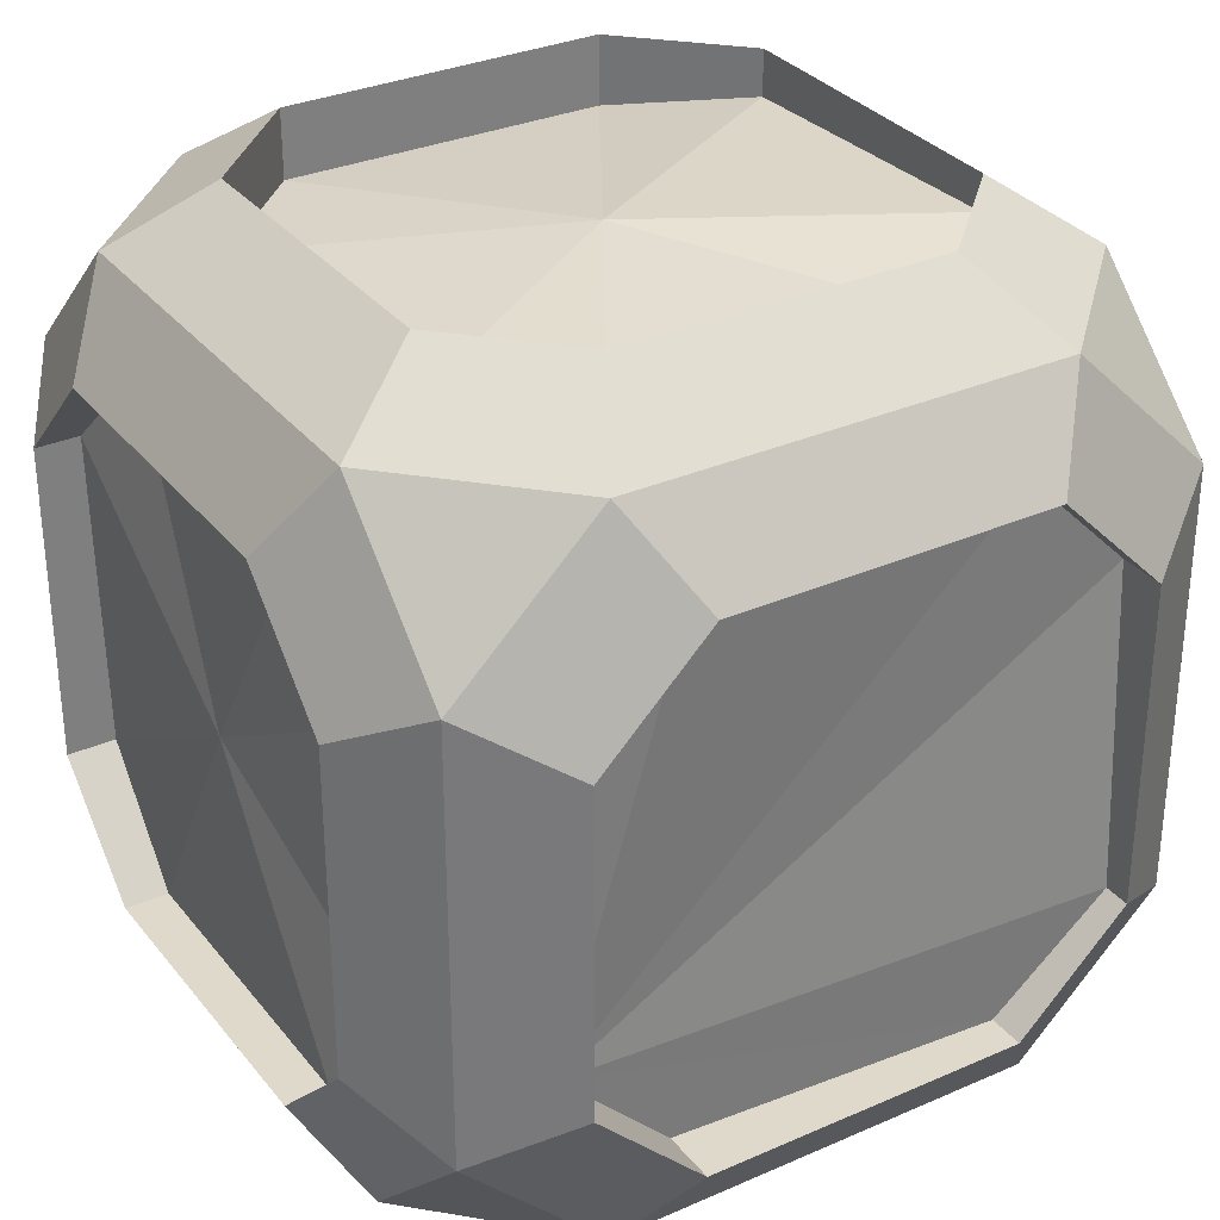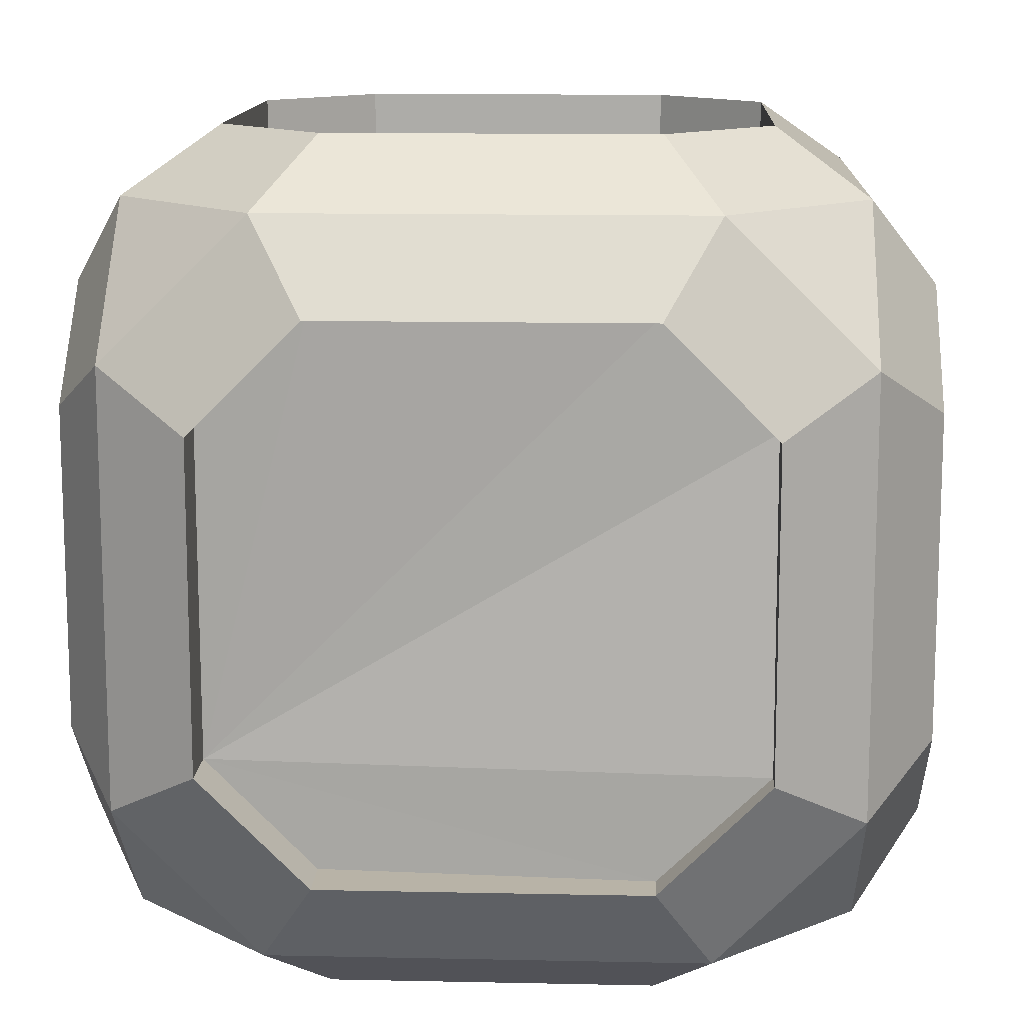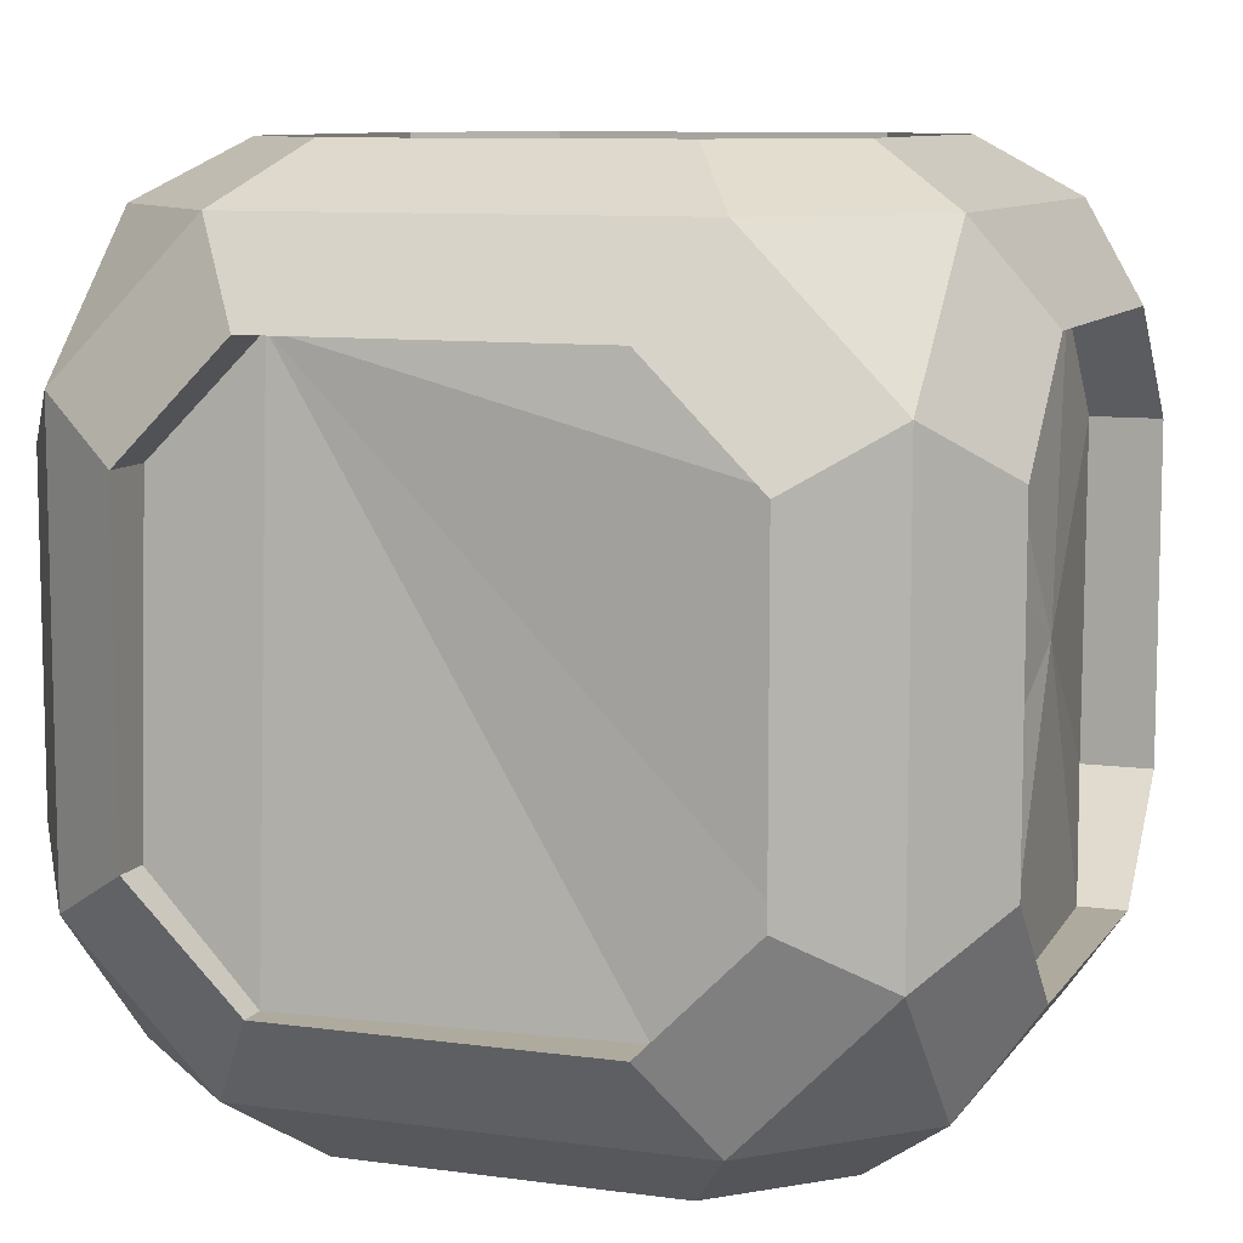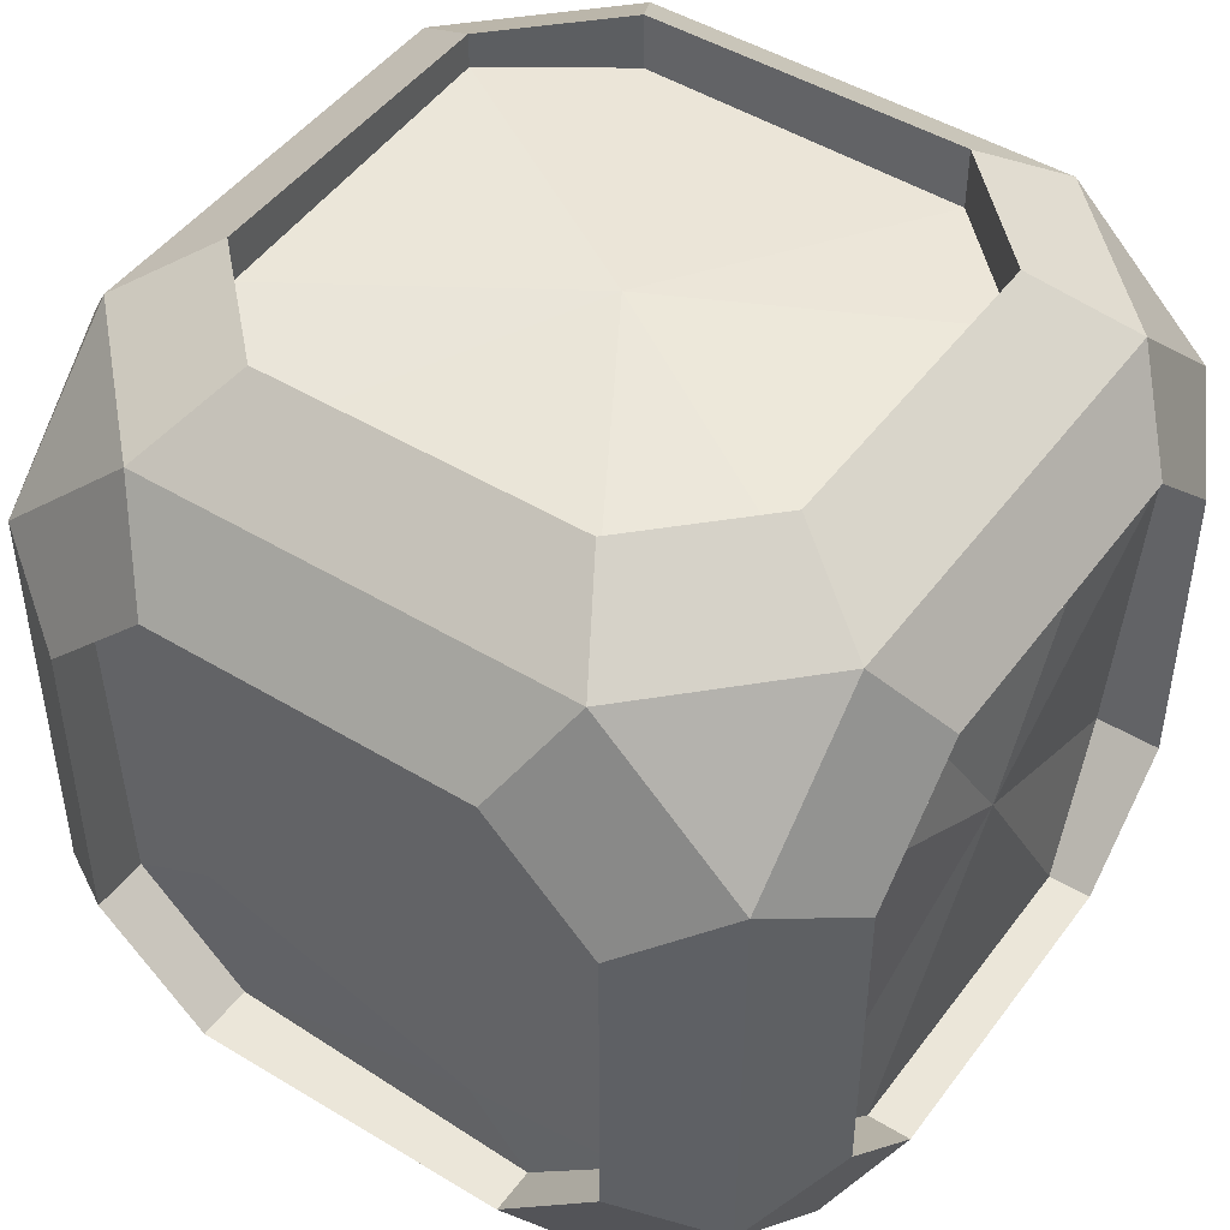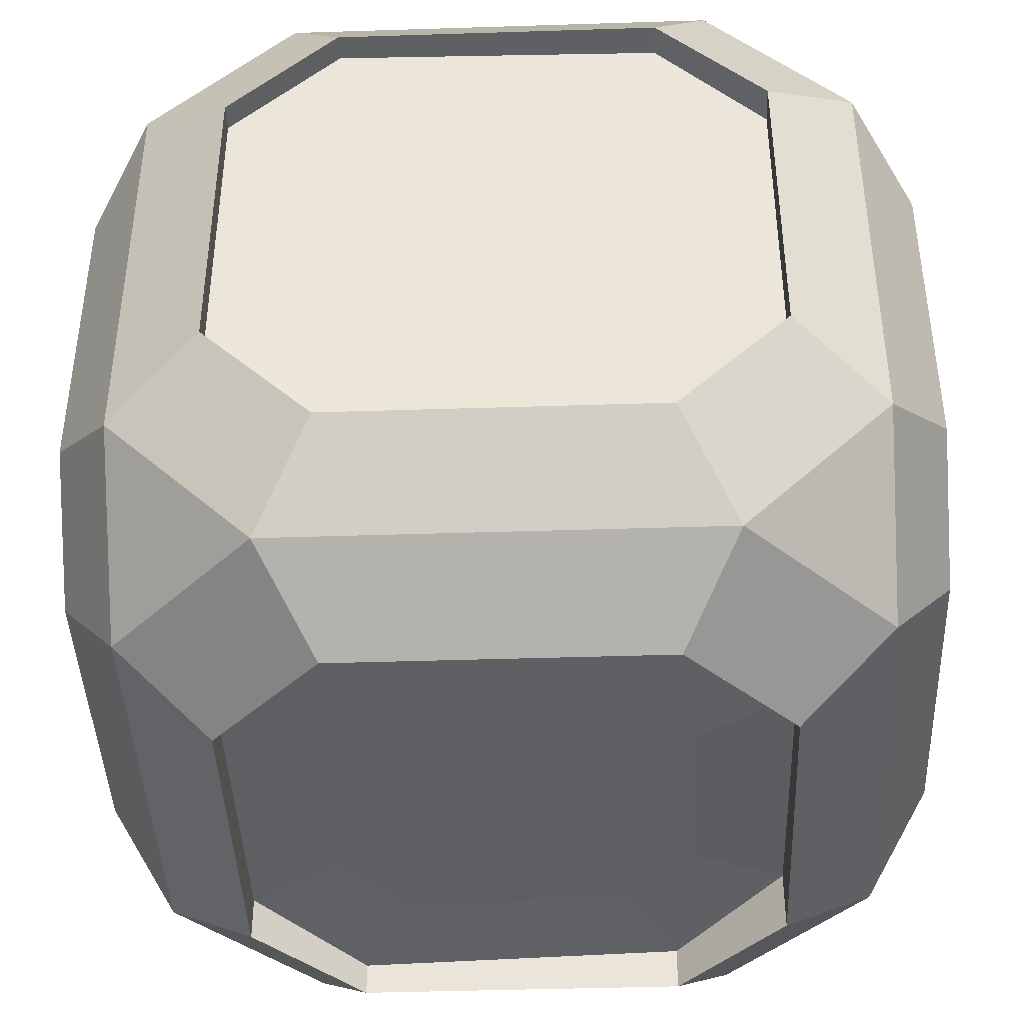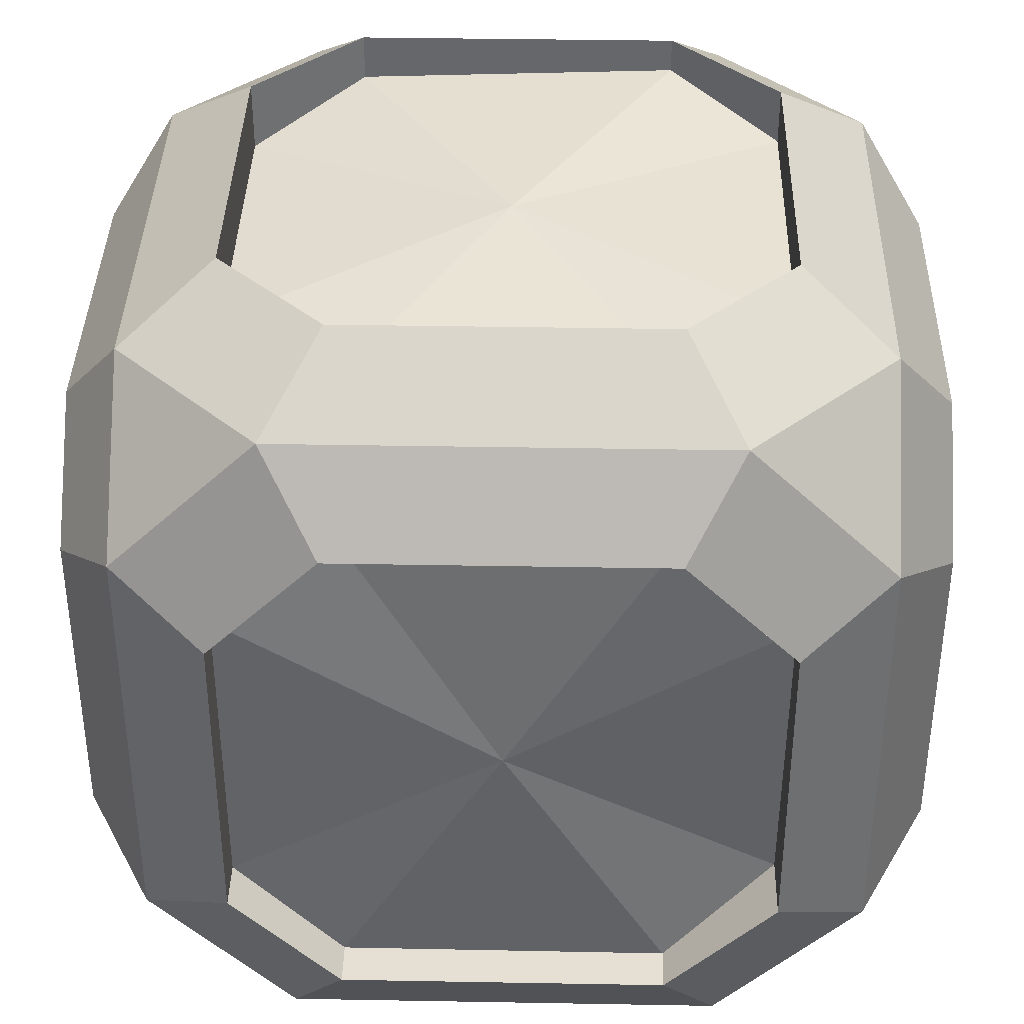
<metadata>
{"format":"obj","ext":"obj","renderer":"f3d","projection":"perspective","resolution":1024,"background":"white","views":[{"elev":31.8,"azim":-121.8,"up":"+Z"},{"elev":12.8,"azim":-87.2,"up":"+Z"},{"elev":9.2,"azim":-69.9,"up":"+Y"},{"elev":47.0,"azim":124.5,"up":"+Z"},{"elev":-42.5,"azim":-177.8,"up":"+Y"},{"elev":37.9,"azim":-178.7,"up":"+Z"}]}
</metadata>
<code>
g default
v 7.734 17.84 12.88
v 10.37 15.18 17.14
v 12.9 17.84 7.73
v 17.27 15.18 10.36
v -7.73 17.84 12.88
v -10.36 15.18 17.14
v -12.9 17.84 7.73
v -17.27 15.18 10.36
v -12.9 17.84 -7.73
v -17.27 15.18 -10.36
v -7.73 17.84 -12.88
v -10.36 15.18 -17.27
v 10.37 15.18 -17.27
v 7.734 17.84 -12.88
v 17.27 15.18 -10.36
v 12.9 17.84 -7.73
v -20.25 5.644 12.88
v -17.28 8.272 17.13
v -20.25 10.81 7.73
v -20.25 -9.82 12.88
v -17.28 -12.46 17.13
v -20.25 -14.99 7.73
v -17.28 -19.36 10.36
v -20.25 -14.99 -7.73
v -17.28 -19.36 -10.36
v -20.25 -9.82 -12.88
v -17.27 -12.45 -17.27
v -17.27 8.276 -17.27
v -20.25 5.644 -12.88
v -20.25 10.81 -7.73
v 12.88 5.64 20.25
v 17.27 8.271 17.13
v 7.729 10.81 20.25
v 12.88 -9.824 20.25
v 17.27 -12.46 17.13
v 7.729 -14.99 20.25
v 10.36 -19.36 17.13
v -7.731 -14.99 20.25
v -10.36 -19.36 17.13
v -12.88 -9.824 20.25
v -12.88 5.64 20.25
v -7.731 10.81 20.25
v 12.88 -22.67 7.732
v 17.27 -19.36 10.36
v 7.729 -22.67 12.9
v 12.88 -22.67 -7.732
v 17.27 -19.36 -10.36
v 7.729 -22.67 -12.9
v 10.36 -19.36 -17.27
v -7.731 -22.67 -12.9
v -10.36 -19.36 -17.27
v -12.88 -22.67 -7.732
v -12.88 -22.67 7.732
v -7.731 -22.67 12.9
v 20.25 10.79 7.732
v 20.25 5.637 12.9
v 20.25 10.79 -7.732
v 20.25 5.637 -12.9
v 17.27 8.271 -17.27
v 20.25 -9.822 -12.9
v 17.27 -12.46 -17.27
v 20.25 -14.97 -7.732
v 20.25 -14.97 7.732
v 20.25 -9.822 12.9
v 7.734 10.79 -20.25
v 12.9 5.637 -20.25
v -7.73 10.79 -20.25
v -12.9 5.637 -20.25
v -12.9 -9.822 -20.25
v -7.73 -14.97 -20.25
v 7.734 -14.97 -20.25
v 12.9 -9.822 -20.25
v 12.9 15.48 -7.73
v 12.9 15.71 7.73
v 7.734 15.04 12.88
v -7.73 15.91 12.88
v -12.9 15.77 7.73
v -12.9 14.73 -7.73
v -7.73 15.79 -12.88
v 7.734 15.75 -12.88
v 0.002012 16.06 -0
v -17.41 10.81 -7.73
v -17.65 10.81 7.73
v -18.42 5.644 12.88
v -18.11 -9.82 12.88
v -17.97 -14.99 7.73
v -18.92 -14.99 -7.73
v -18.44 -9.82 -12.88
v -17.57 5.644 -12.88
v -7.731 10.81 17.31
v 7.729 10.81 17.05
v 12.88 5.64 17
v 12.88 -9.824 16.93
v 7.729 -14.99 18.03
v -7.731 -14.99 18.6
v -12.88 -9.824 17.53
v -12.88 5.64 17.3
v -0.001123 -2.092 18.37
v -7.731 -20.62 12.9
v 7.729 -21.08 12.9
v -5.136 -20.11 8.574
v 5.134 -20.53 8.574
v 12.88 -20.75 -7.732
v 12.88 -20.56 7.732
v 8.566 -20.32 5.141
v 8.566 -20.37 -5.141
v 5.134 -20.71 -8.574
v 7.729 -20.6 -12.9
v -5.136 -21.05 -8.574
v -7.731 -20.93 -12.9
v -8.569 -21.11 -5.141
v -12.88 -20.78 -7.732
v -8.569 -20.3 5.141
v -12.88 -19.8 7.732
v 17.73 -9.822 12.9
v 17.88 5.637 12.9
v 17.61 -7.228 8.574
v 17.88 3.043 8.574
v 18.36 10.79 -7.732
v 18.37 10.79 7.732
v 18.13 6.475 5.141
v 18.44 3.043 -8.574
v 18.09 5.637 -12.9
v 17.54 -9.822 -12.9
v 17.83 -10.66 -5.141
v 17.5 -14.97 -7.732
v 17.9 -10.66 5.141
v 17.91 -14.97 7.732
v 12.9 -9.822 -18.95
v 12.9 5.637 -18.99
v 7.734 10.79 -18.98
v -7.73 10.79 -18.72
v -12.9 5.637 -18.54
v -12.9 -9.822 -18.34
v -7.73 -14.97 -17.72
v 7.734 -14.97 -18.13
v 0.002012 -2.092 -18.61
g group2_pSphere4
f 4 15 16 3
f 6 2 1 5
f 8 7 9 10
f 12 11 14 13
f 2 4 3 1
f 14 16 15 13
f 10 9 11 12
f 6 5 7 8
f 79 81 80
f 81 74 73
f 77 81 78
f 75 74 81
f 81 73 80
f 78 81 79
f 76 81 77
f 75 81 76
f 8 10 30 19
f 21 18 17 20
f 23 22 24 25
f 27 26 29 28
f 18 8 19 17
f 29 30 10 28
f 25 24 26 27
f 21 20 22 23
f 88 82 89
f 86 82 87
f 84 83 82
f 87 82 88
f 85 82 86
f 84 82 85
f 2 6 42 33
f 35 32 31 34
f 37 36 38 39
f 21 40 41 18
f 32 2 33 31
f 41 42 6 18
f 39 38 40 21
f 35 34 36 37
f 96 98 97
f 98 91 90
f 94 98 95
f 92 91 98
f 98 90 97
f 95 98 96
f 93 98 94
f 92 98 93
f 100 99 101 102
f 37 39 54 45
f 103 104 105 106
f 47 44 43 46
f 108 107 109 110
f 49 48 50 51
f 112 111 113 114
f 25 52 53 23
f 103 106 107 108
f 105 104 100 102
f 114 113 101 99
f 110 109 111 112
f 44 37 45 43
f 53 54 39 23
f 51 50 52 25
f 47 46 48 49
f 111 107 113
f 107 102 101
f 105 102 107
f 107 101 113
f 109 107 111
f 105 107 106
f 116 115 117 118
f 32 35 64 56
f 119 120 121 122
f 15 4 55 57
f 123 122 124
f 59 58 60 61
f 126 125 127 128
f 47 62 63 44
f 119 122 123
f 121 120 116 118
f 128 127 117 115
f 124 122 125 126
f 4 32 56 55
f 63 64 35 44
f 61 60 62 47
f 15 57 58 59
f 125 122 127
f 122 118 117
f 121 118 122
f 122 117 127
f 59 61 72 66
f 12 13 65 67
f 28 68 69 27
f 51 70 71 49
f 13 59 66 65
f 71 72 61 49
f 27 69 70 51
f 12 67 68 28
f 135 137 136
f 137 130 129
f 133 137 134
f 131 130 137
f 137 129 136
f 134 137 135
f 132 137 133
f 131 137 132
f 49 61 47
f 37 44 35
f 8 18 6
f 12 28 10
f 4 2 32
f 15 59 13
f 27 51 25
f 23 39 21
f 3 16 73 74
f 5 1 75 76
f 9 7 77 78
f 14 11 79 80
f 7 5 76 77
f 1 3 74 75
f 16 14 80 73
f 11 9 78 79
f 19 30 82 83
f 20 17 84 85
f 24 22 86 87
f 29 26 88 89
f 22 20 85 86
f 17 19 83 84
f 30 29 89 82
f 26 24 87 88
f 33 42 90 91
f 34 31 92 93
f 38 36 94 95
f 41 40 96 97
f 36 34 93 94
f 31 33 91 92
f 42 41 97 90
f 40 38 95 96
f 45 54 99 100
f 46 43 104 103
f 50 48 108 110
f 53 52 112 114
f 48 46 103 108
f 43 45 100 104
f 54 53 114 99
f 52 50 110 112
f 56 64 115 116
f 57 55 120 119
f 60 58 123 124
f 63 62 126 128
f 58 57 119 123
f 55 56 116 120
f 64 63 128 115
f 62 60 124 126
f 66 72 129 130
f 67 65 131 132
f 69 68 133 134
f 71 70 135 136
f 68 67 132 133
f 65 66 130 131
f 72 71 136 129
f 70 69 134 135

</code>
